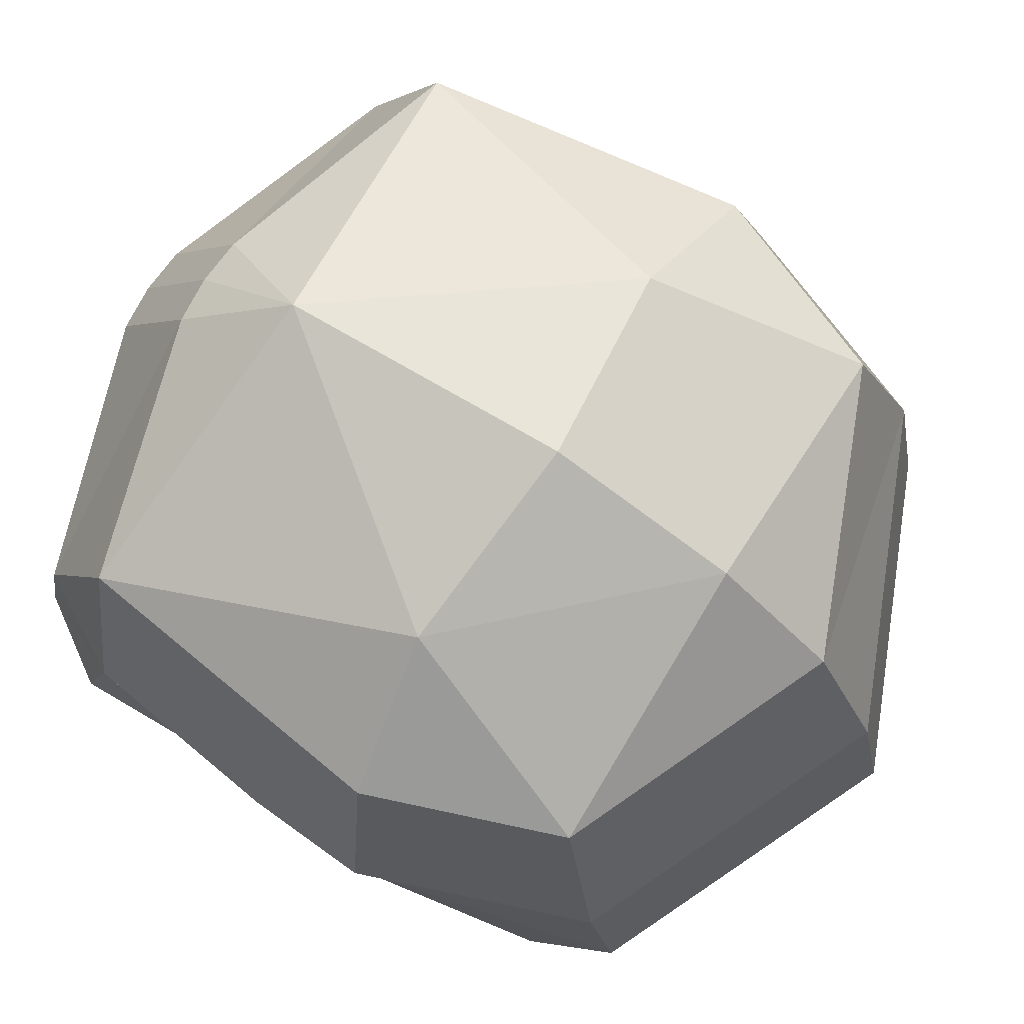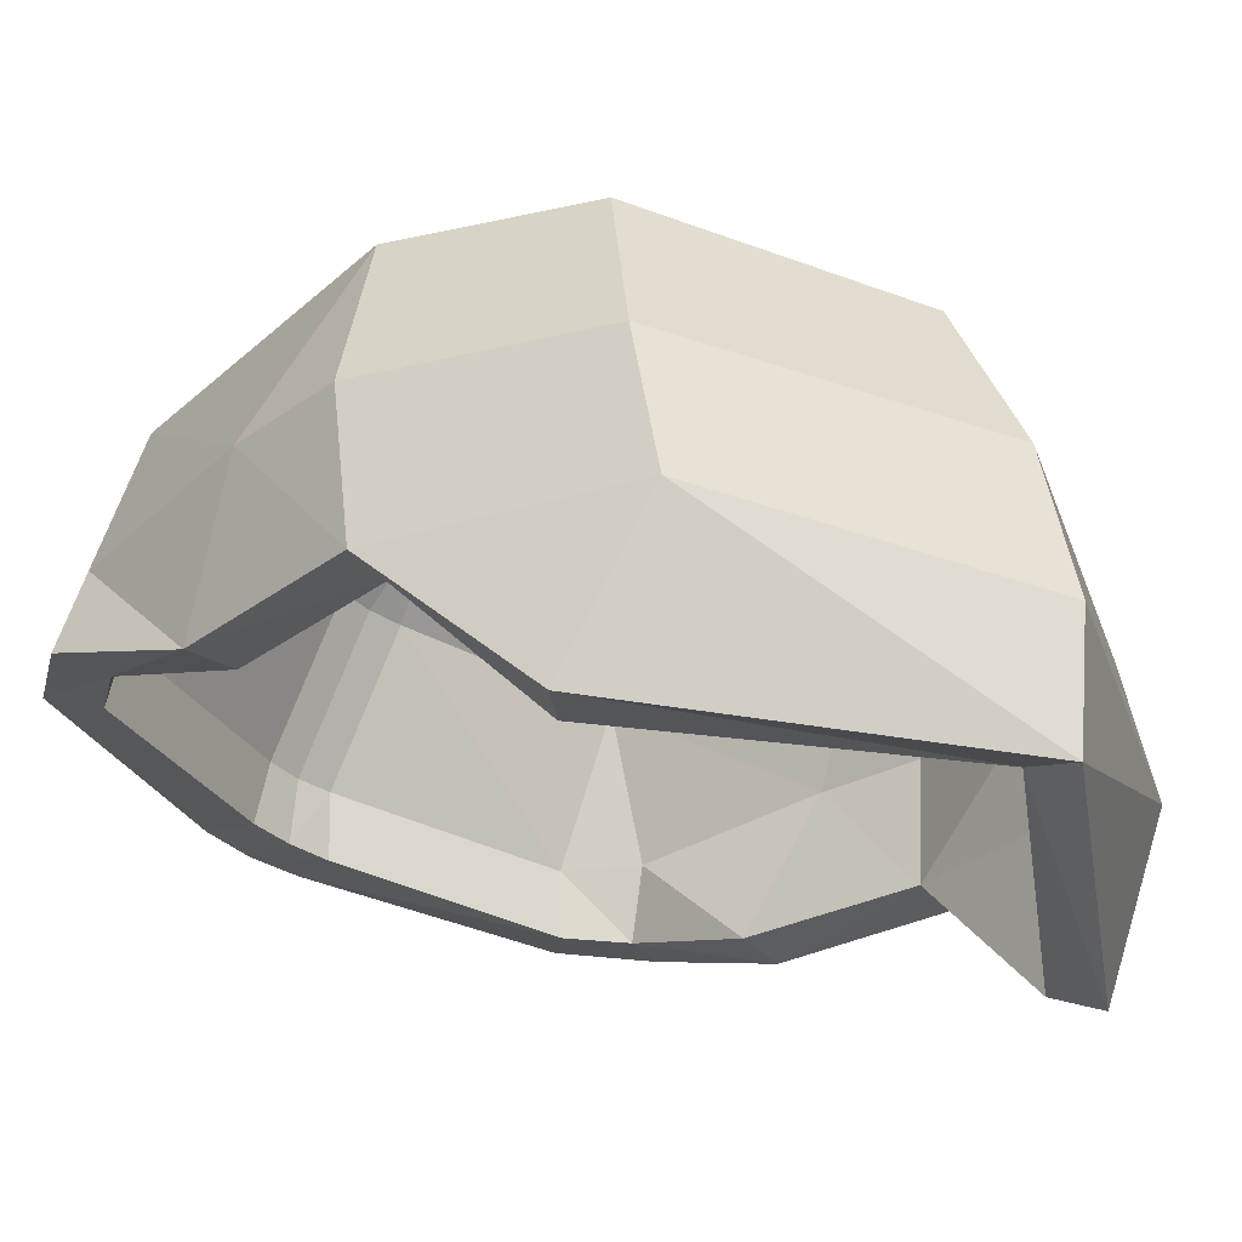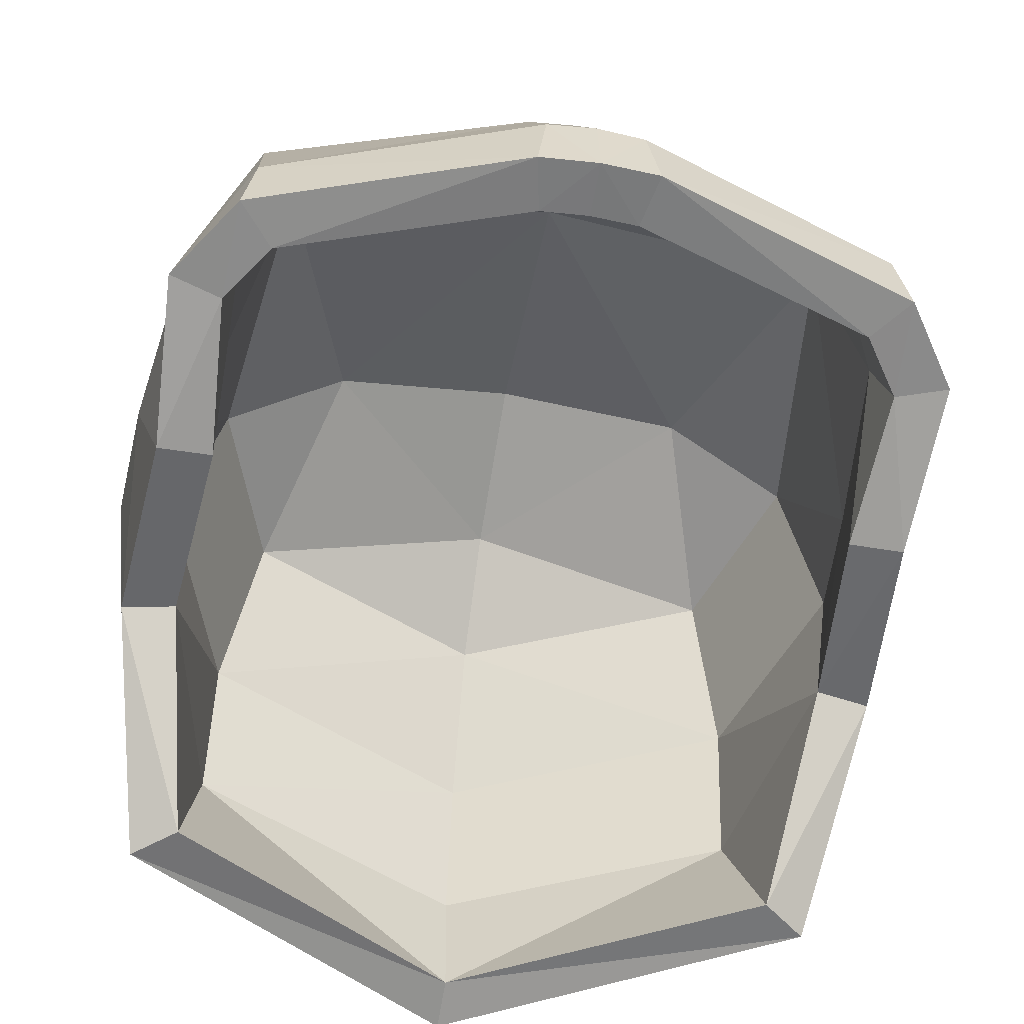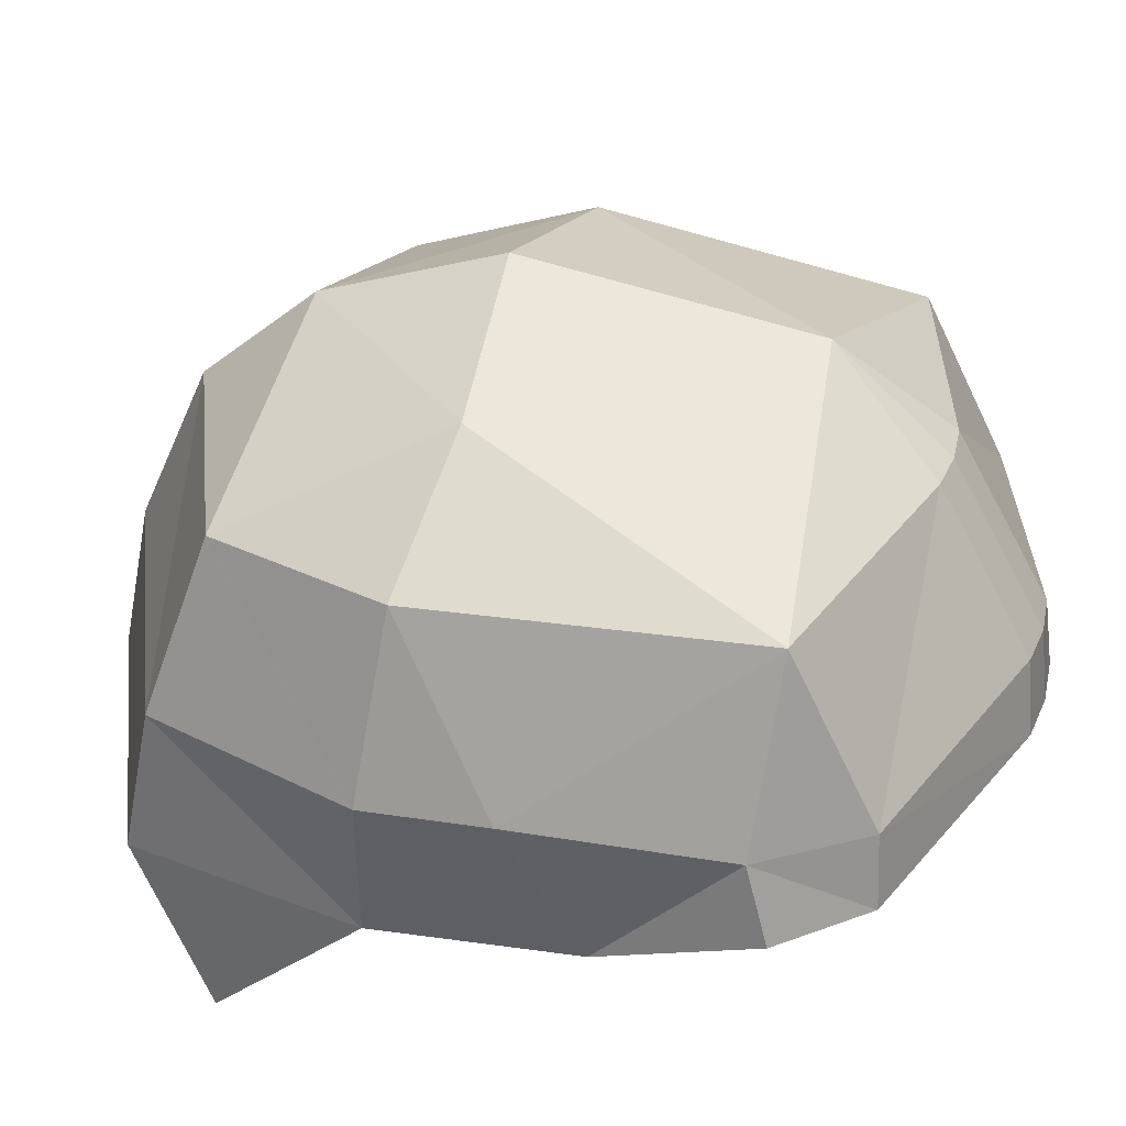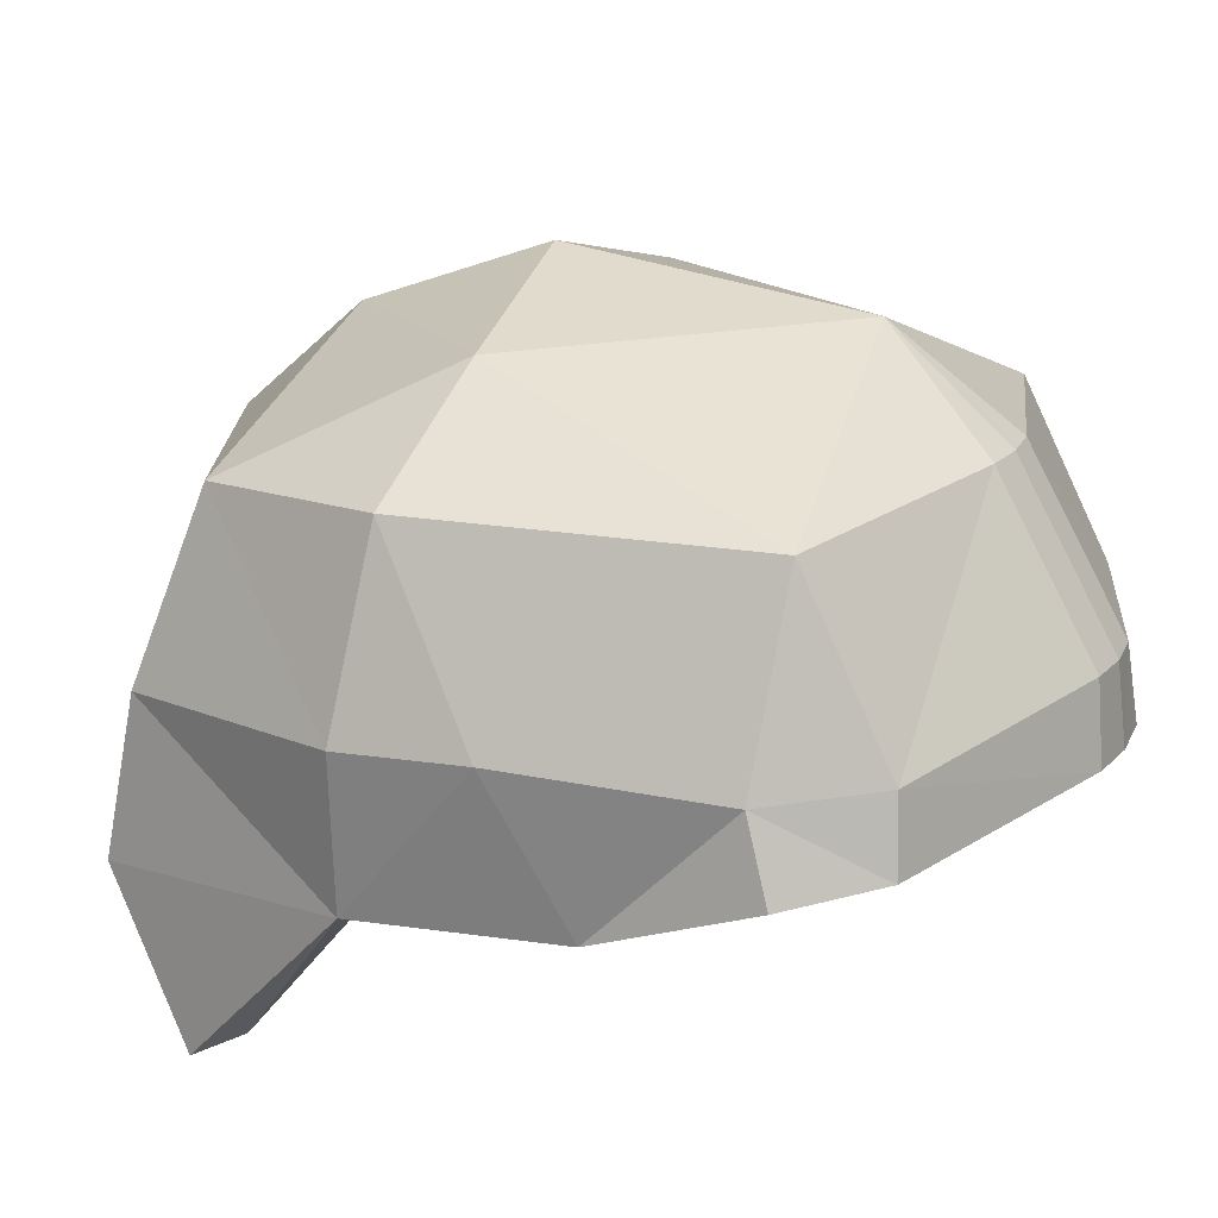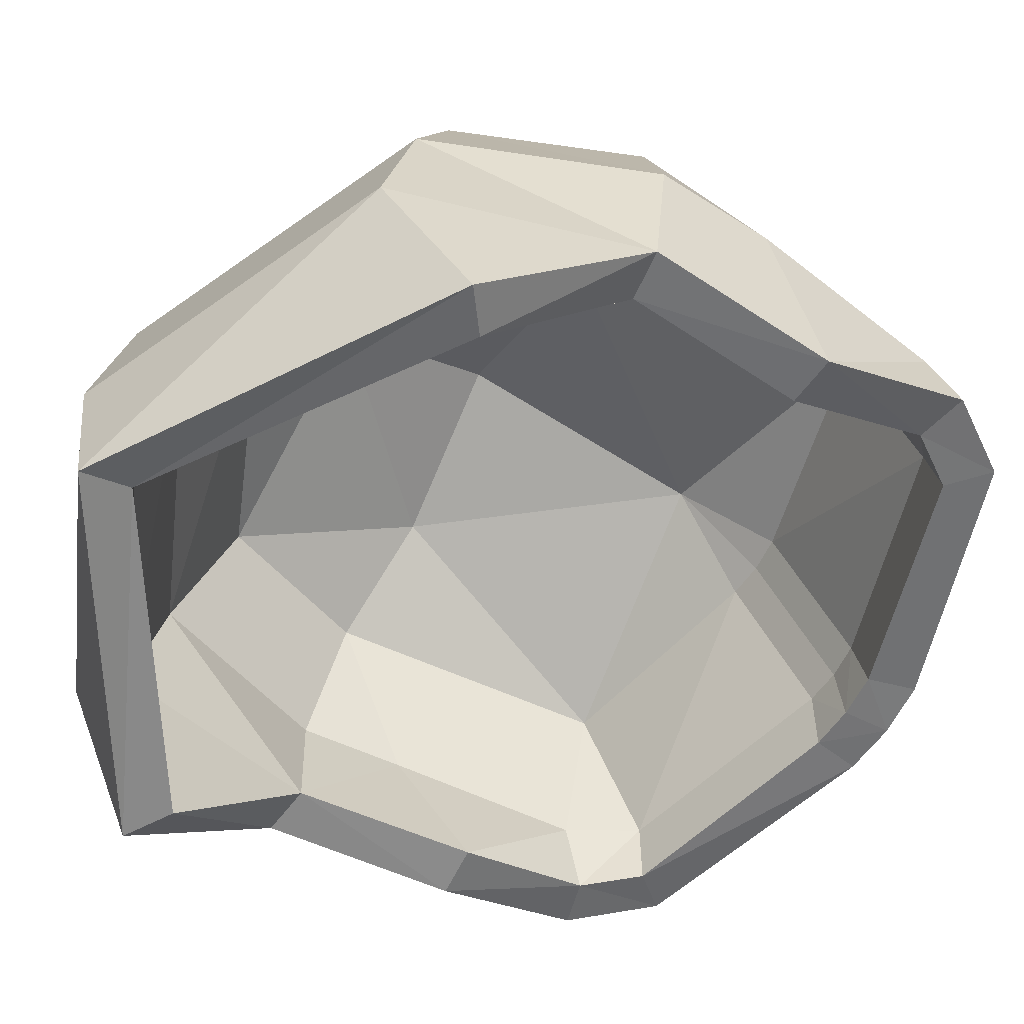
<metadata>
{"format":"obj","ext":"obj","renderer":"f3d","projection":"perspective","resolution":1024,"background":"white","views":[{"elev":75.5,"azim":122.0,"up":"+Y"},{"elev":-32.9,"azim":131.8,"up":"+Y"},{"elev":-51.5,"azim":-10.1,"up":"+Y"},{"elev":34.2,"azim":-73.3,"up":"+Y"},{"elev":18.2,"azim":-66.7,"up":"+Y"},{"elev":-59.7,"azim":-120.3,"up":"+Y"}]}
</metadata>
<code>
o Male_Hairstyle_4_Human_CylinderMesh.004
v 0.2051 -0.204 -0.1491
v 0.1909 -0.1069 -0.2027
v 0.2277 -0.0559 0.1826
v 0.232 -0.09564 -0.0434
v 0.1905 -0.009217 -0.183
v 0.221 -0.008016 0.1678
v 0.2437 -0.002315 -0.04047
v 0.1654 0.1012 -0.149
v 0.183 0.106 0.1763
v 0.02058 0.114 0.2236
v 0.2103 0.1098 -0.02875
v 0.1211 0.1694 -0.01692
v 0.239 -0.000508 0.03658
v 0.2219 -0.09276 0.08305
v 0.1848 -0.00122 0.2304
v 0.0212 0.008935 0.2831
v 0.1924 -0.04592 0.2339
v 0.02782 -0.03905 0.2884
v -0.2224 -0.204 -0.1491
v -0.2082 -0.1069 -0.2027
v -0.245 -0.0559 0.1826
v -0.2493 -0.09564 -0.0434
v -0.2078 -0.009217 -0.183
v -0.2383 -0.008016 0.1678
v -0.2609 -0.002315 -0.04047
v -0.1826 0.1012 -0.149
v -0.2003 0.106 0.1763
v -0.03786 0.114 0.2236
v -0.2276 0.1098 -0.02875
v -0.1384 0.1694 -0.01692
v -0.008641 -0.1988 -0.2817
v -0.008641 -0.1151 -0.2912
v -0.008641 -0.01416 -0.2706
v -0.008641 0.1138 0.2261
v -0.008641 0.09334 -0.2233
v -0.008641 0.1595 -0.1483
v -0.008641 0.2024 -0.03123
v -0.008641 0.1773 0.1537
v -0.2563 -0.000508 0.03658
v -0.2392 -0.09276 0.08305
v -0.202 -0.00122 0.2304
v -0.03848 0.008935 0.2831
v -0.008641 0.008715 0.2857
v -0.2097 -0.04592 0.2339
v -0.0451 -0.03905 0.2884
v -0.008641 -0.03989 0.2912
v 0.1779 -0.1993 -0.1292
v 0.1663 -0.1057 -0.1793
v 0.1952 -0.05883 0.1732
v 0.1984 -0.09338 -0.03894
v 0.1657 -0.01637 -0.1609
v 0.1886 -0.01337 0.1589
v 0.2101 -0.005724 -0.03618
v 0.1457 0.08085 -0.1301
v 0.1618 0.08466 0.1604
v 0.01527 0.09292 0.1975
v 0.1831 0.08981 -0.02518
v 0.108 0.1381 -0.01444
v 0.2053 -0.003529 0.03347
v 0.1881 -0.08969 0.08092
v 0.1647 -0.01069 0.2046
v 0.01527 -0.001313 0.2512
v 0.1705 -0.05256 0.2088
v 0.02103 -0.04318 0.2554
v -0.1952 -0.1993 -0.1292
v -0.1836 -0.1057 -0.1793
v -0.2124 -0.05883 0.1732
v -0.2157 -0.09338 -0.03894
v -0.183 -0.01637 -0.1609
v -0.2059 -0.01337 0.1589
v -0.2274 -0.005724 -0.03618
v -0.163 0.08085 -0.1301
v -0.1791 0.08466 0.1604
v -0.03255 0.09292 0.1975
v -0.2004 0.08981 -0.02518
v -0.1253 0.1381 -0.01444
v -0.008641 -0.1888 -0.2492
v -0.008641 -0.1134 -0.2572
v -0.008641 -0.02401 -0.2381
v -0.008641 0.09269 0.1995
v -0.008641 0.07442 -0.195
v -0.008641 0.1301 -0.1313
v -0.008641 0.1686 -0.02749
v -0.008641 0.1459 0.1405
v -0.2226 -0.003529 0.03347
v -0.2054 -0.08969 0.08092
v -0.182 -0.01069 0.2046
v -0.03255 -0.001313 0.2512
v -0.008641 -0.001543 0.2532
v -0.1878 -0.05256 0.2088
v -0.03832 -0.04318 0.2554
v -0.008641 -0.04341 0.2574
f 1 2 4
f 31 2 1
f 14 6 3
f 4 5 7
f 2 33 5
f 7 8 11
f 13 9 6
f 5 35 8
f 11 8 12
f 36 8 35
f 38 12 37
f 9 38 10
f 12 9 11
f 12 36 37
f 10 38 34
f 13 4 7
f 11 13 7
f 10 15 9
f 34 16 10
f 9 15 6
f 15 18 17
f 16 46 18
f 6 17 3
f 19 22 20
f 20 31 19
f 24 40 21
f 22 23 20
f 20 33 32
f 25 26 23
f 27 39 24
f 23 35 33
f 29 30 26
f 36 35 26
f 30 38 37
f 27 28 38
f 30 29 27
f 30 36 26
f 28 34 38
f 39 22 40
f 29 25 39
f 41 28 27
f 42 34 28
f 27 24 41
f 41 45 42
f 42 46 43
f 24 44 41
f 47 50 48
f 48 77 47
f 52 60 49
f 50 51 48
f 48 79 78
f 53 54 51
f 55 59 52
f 51 81 79
f 57 58 54
f 82 81 54
f 58 84 83
f 55 56 84
f 58 57 55
f 58 82 54
f 56 80 84
f 59 50 60
f 57 53 59
f 61 56 55
f 62 80 56
f 55 52 61
f 61 64 62
f 62 92 89
f 49 61 52
f 65 66 68
f 77 66 65
f 86 70 67
f 68 69 71
f 66 79 69
f 71 72 75
f 85 73 70
f 69 81 72
f 75 72 76
f 82 72 81
f 84 76 83
f 73 84 74
f 76 73 75
f 76 82 83
f 74 84 80
f 85 68 71
f 75 85 71
f 74 87 73
f 80 88 74
f 73 87 70
f 87 91 90
f 88 92 91
f 87 67 70
f 14 49 60
f 4 47 1
f 14 50 4
f 1 77 31
f 46 64 18
f 18 63 17
f 17 49 3
f 40 67 21
f 22 65 68
f 40 68 86
f 19 77 65
f 46 91 92
f 45 90 91
f 44 67 90
f 31 32 2
f 14 13 6
f 4 2 5
f 2 32 33
f 7 5 8
f 13 11 9
f 5 33 35
f 38 9 12
f 12 8 36
f 13 14 4
f 10 16 15
f 34 43 16
f 15 16 18
f 16 43 46
f 6 15 17
f 20 32 31
f 24 39 40
f 22 25 23
f 20 23 33
f 25 29 26
f 27 29 39
f 23 26 35
f 30 27 38
f 30 37 36
f 39 25 22
f 41 42 28
f 42 43 34
f 41 44 45
f 42 45 46
f 24 21 44
f 48 78 77
f 52 59 60
f 50 53 51
f 48 51 79
f 53 57 54
f 55 57 59
f 51 54 81
f 58 55 84
f 58 83 82
f 59 53 50
f 61 62 56
f 62 89 80
f 61 63 64
f 62 64 92
f 49 63 61
f 77 78 66
f 86 85 70
f 68 66 69
f 66 78 79
f 71 69 72
f 85 75 73
f 69 79 81
f 84 73 76
f 76 72 82
f 85 86 68
f 74 88 87
f 80 89 88
f 87 88 91
f 88 89 92
f 87 90 67
f 14 3 49
f 4 50 47
f 14 60 50
f 1 47 77
f 46 92 64
f 18 64 63
f 17 63 49
f 40 86 67
f 22 19 65
f 40 22 68
f 19 31 77
f 46 45 91
f 45 44 90
f 44 21 67

</code>
